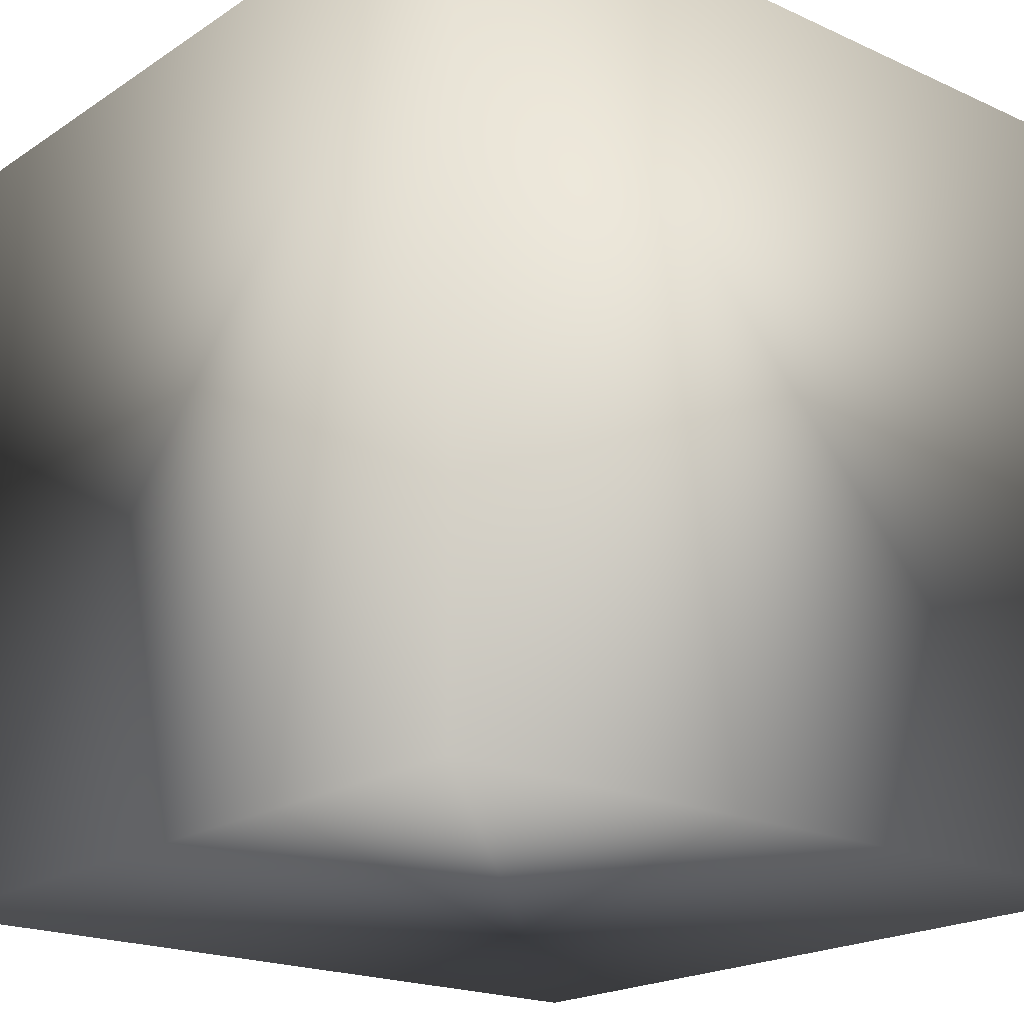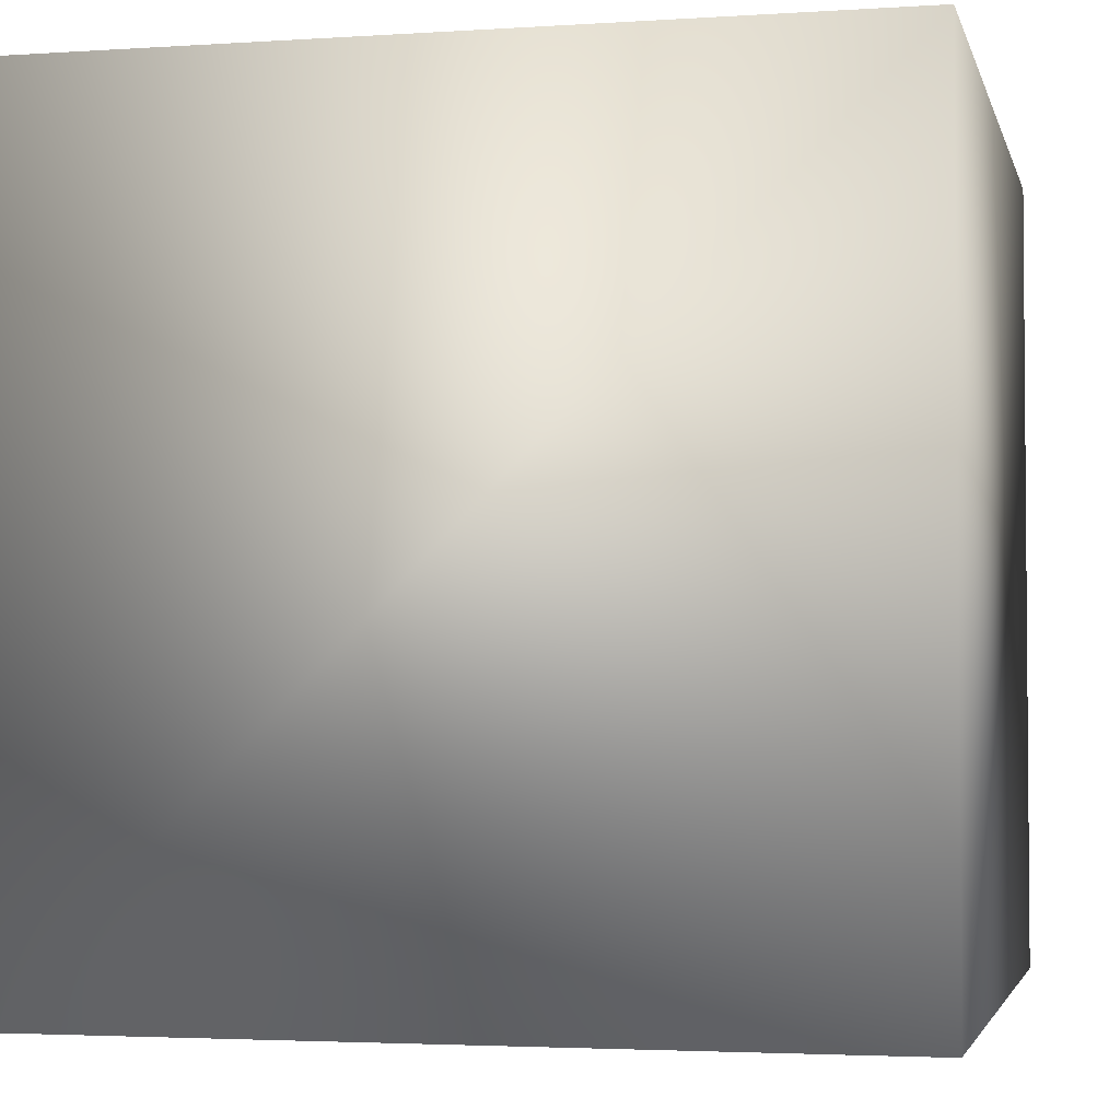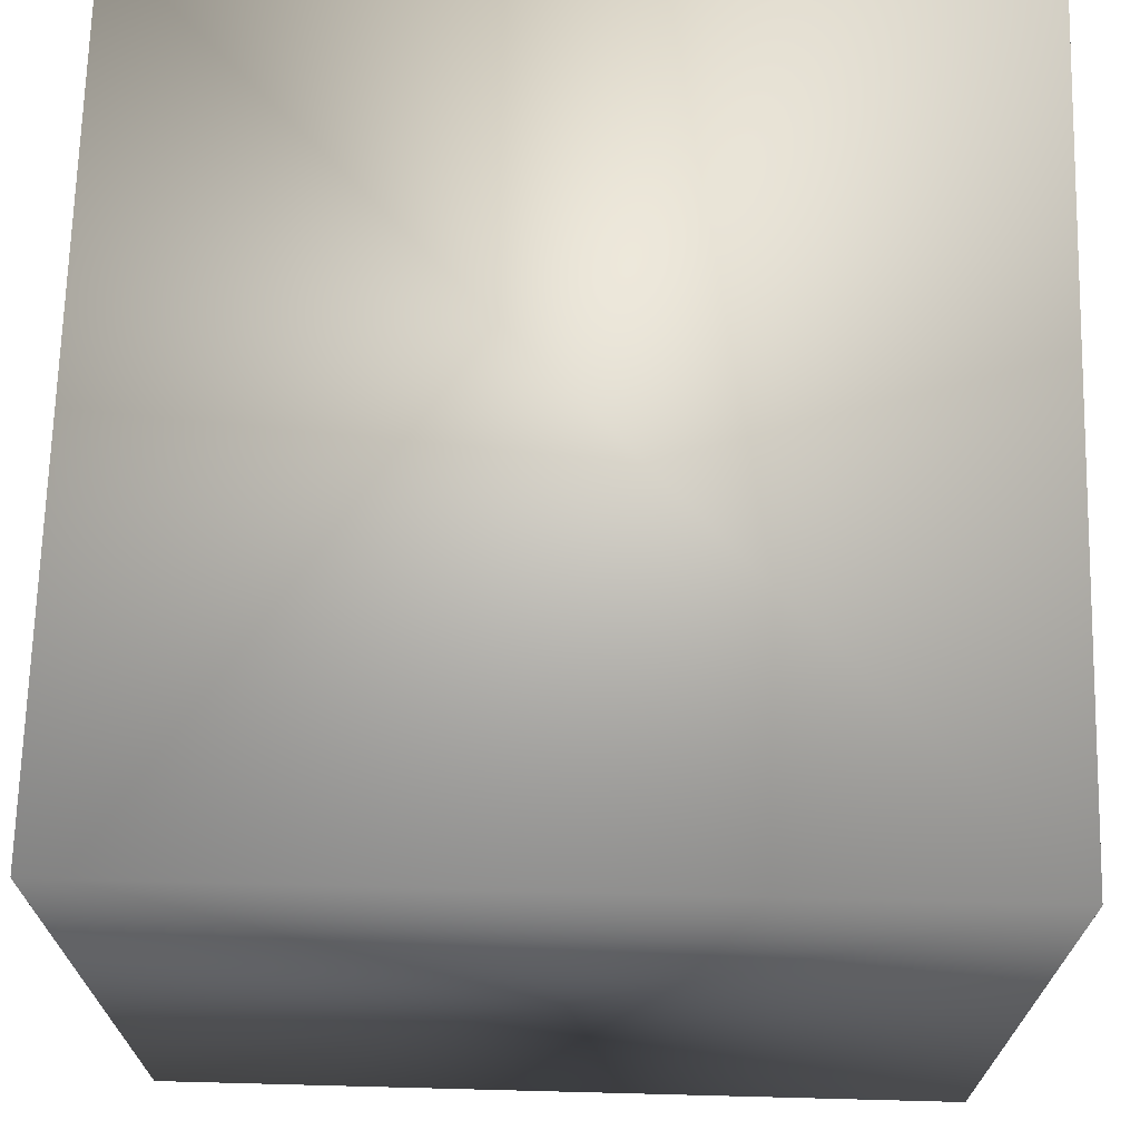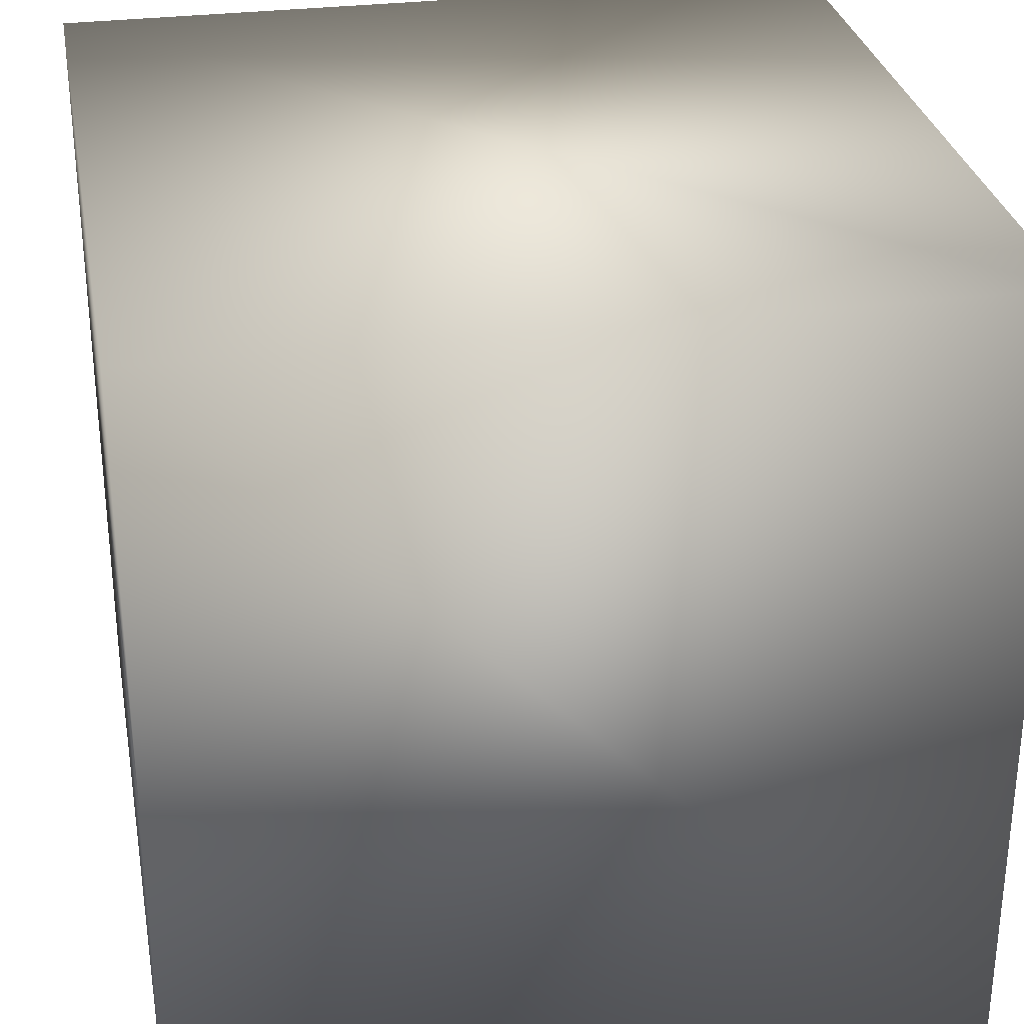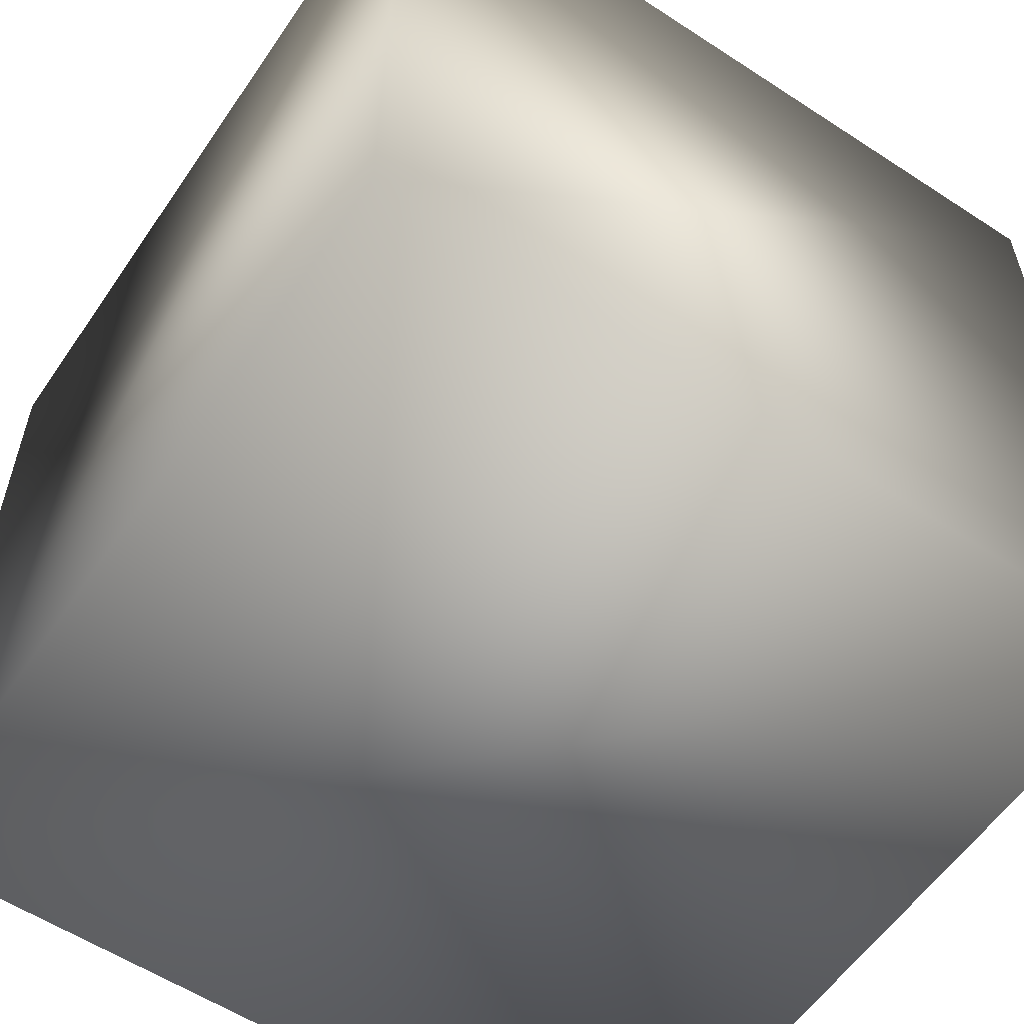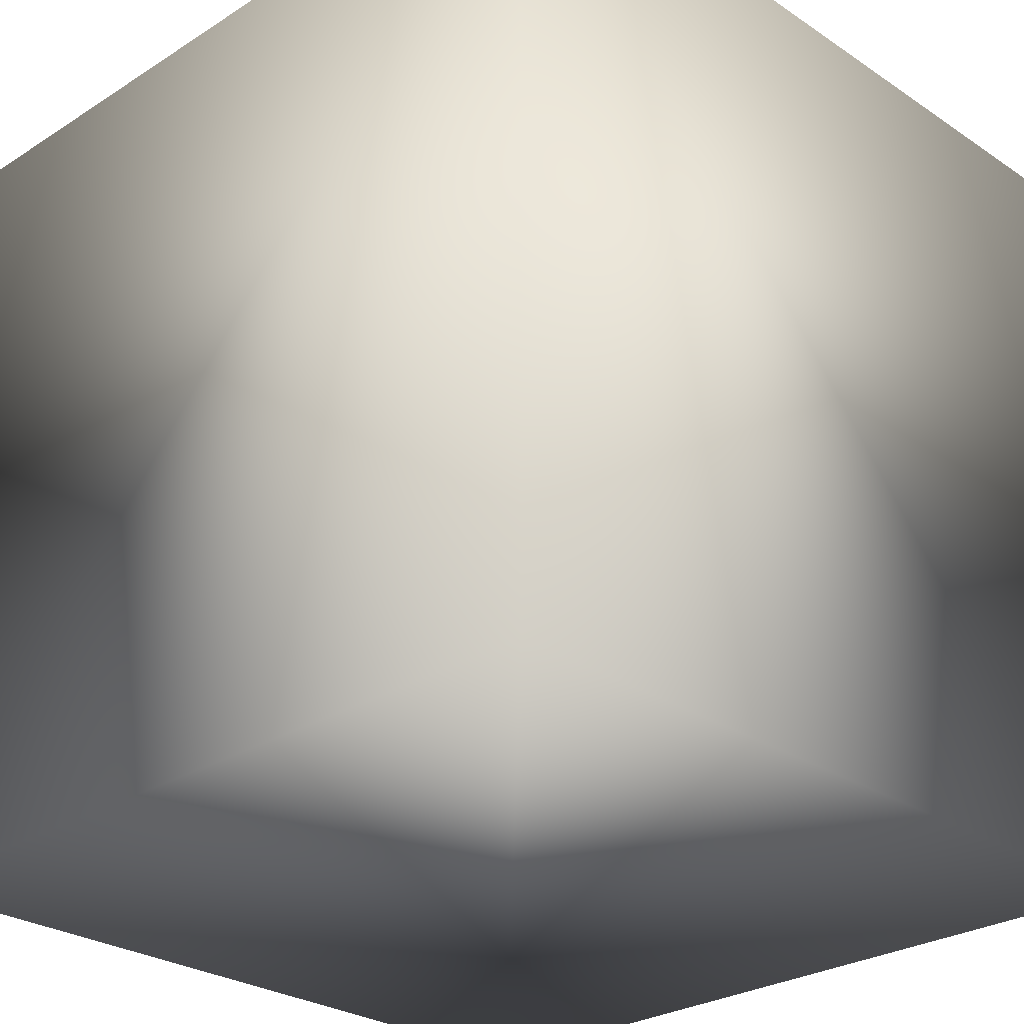
<metadata>
{"format":"obj","ext":"obj","renderer":"f3d","projection":"perspective","resolution":1024,"background":"white","views":[{"elev":-19.9,"azim":140.0,"up":"+Z"},{"elev":-3.1,"azim":-77.2,"up":"+Y"},{"elev":69.6,"azim":91.5,"up":"+Z"},{"elev":30.1,"azim":169.6,"up":"+Y"},{"elev":-57.8,"azim":-34.1,"up":"+Y"},{"elev":-27.4,"azim":134.3,"up":"+Z"}]}
</metadata>
<code>
v -0.5 -0.5 -0.5
v 0.5 -0.5 -0.5
v -0.5 0.5 -0.5
v 0.5 0.5 -0.5
v -0.5 -0.5 0.5
v 0.5 -0.5 0.5
v -0.5 0.5 0.5
v 0.5 0.5 0.5
f 1 3 4 2
f 1 5 7 3
f 1 2 6 5
f 8 7 5 6
f 8 4 3 7
f 8 6 2 4

</code>
